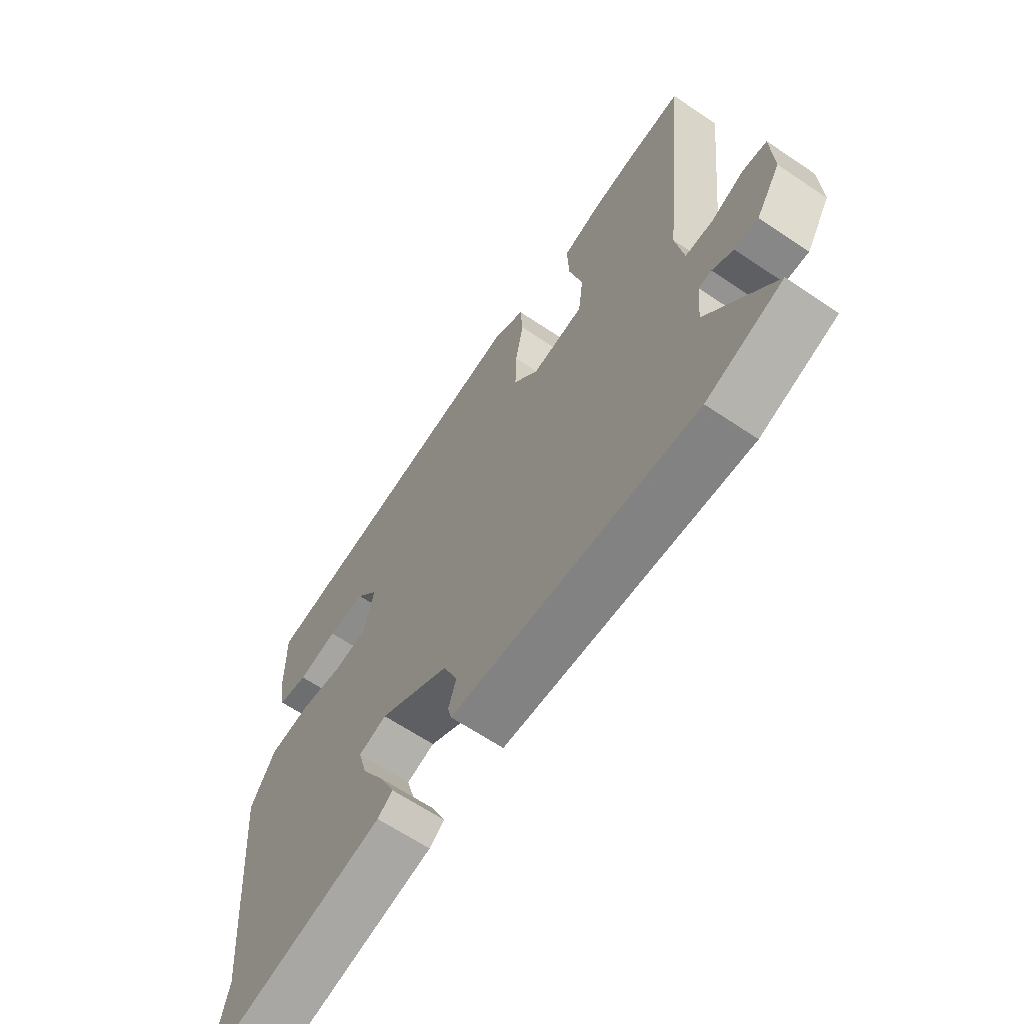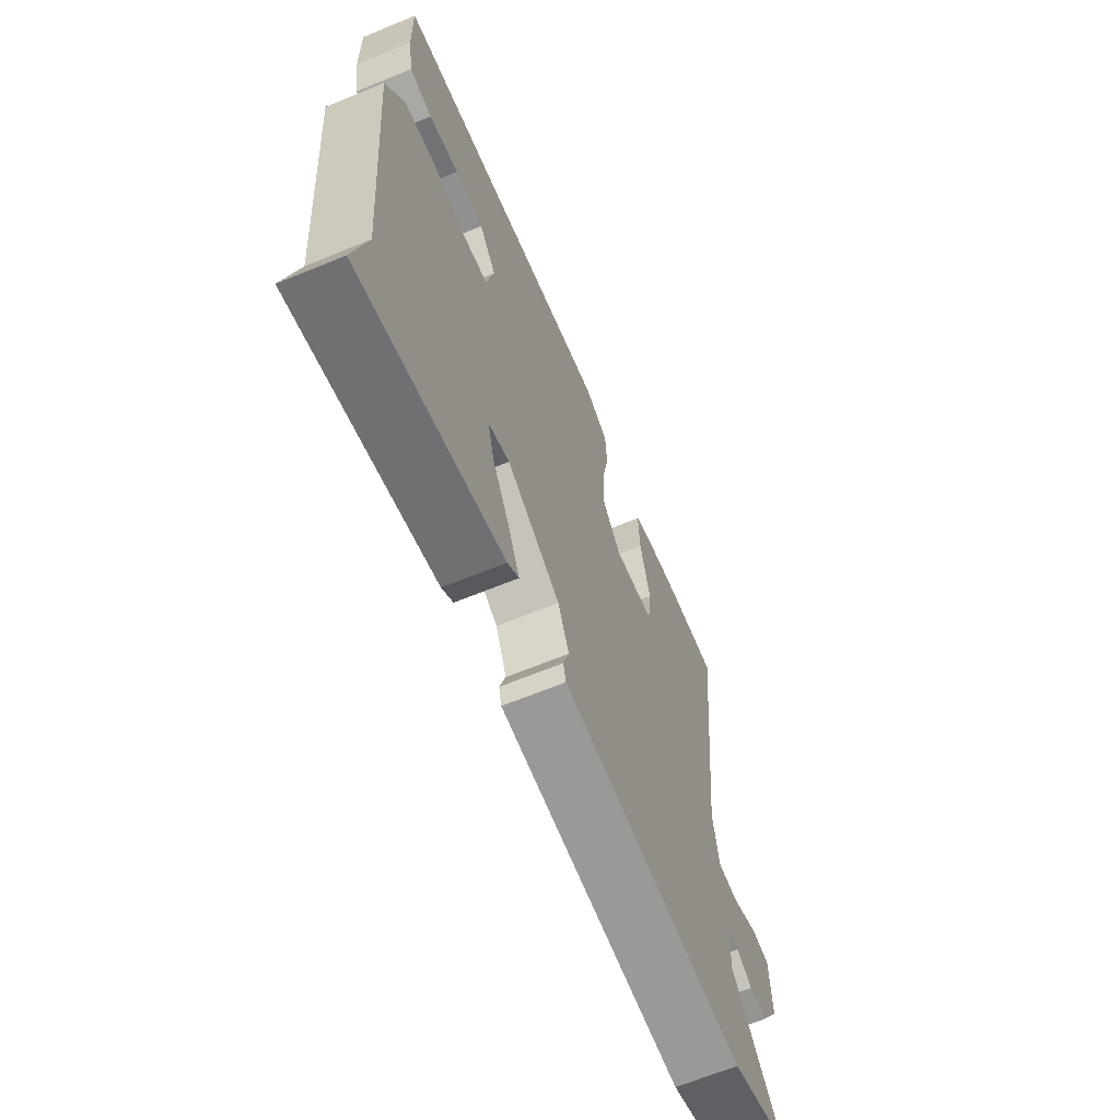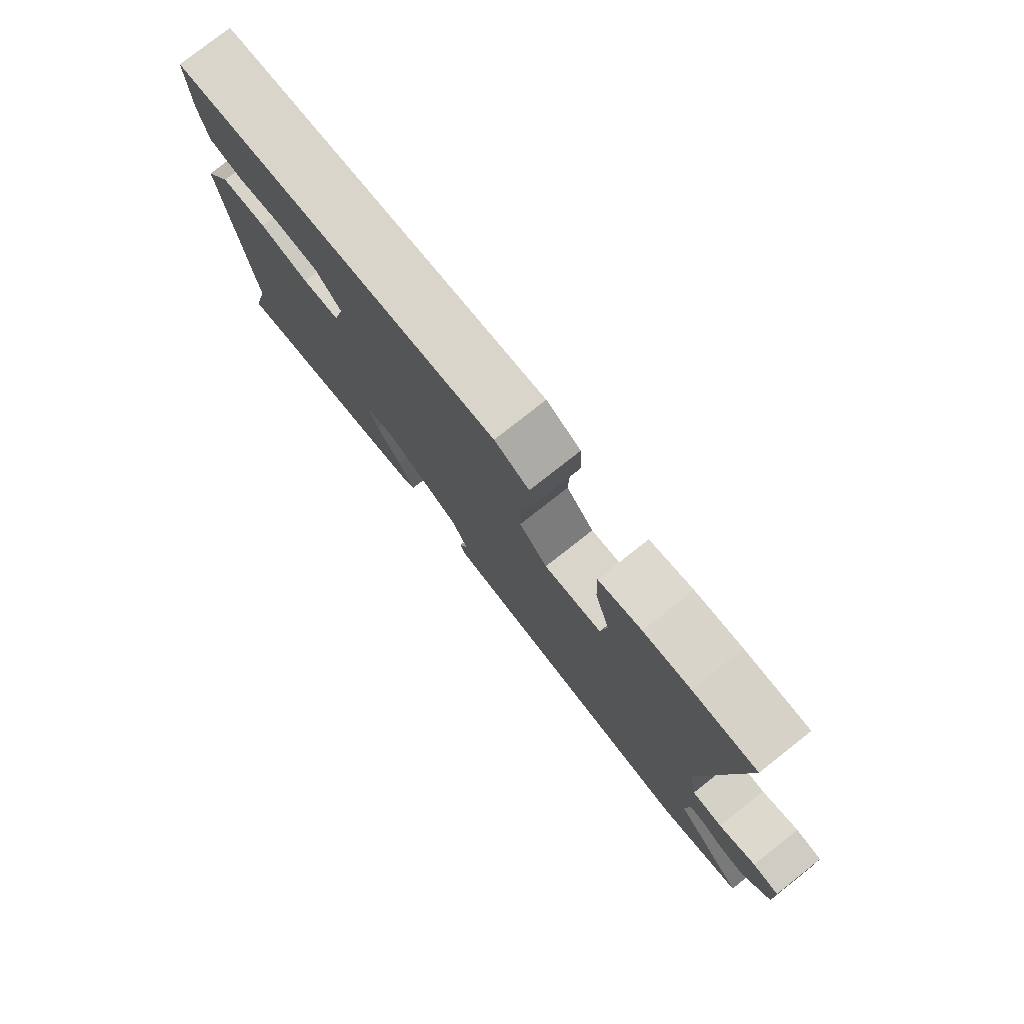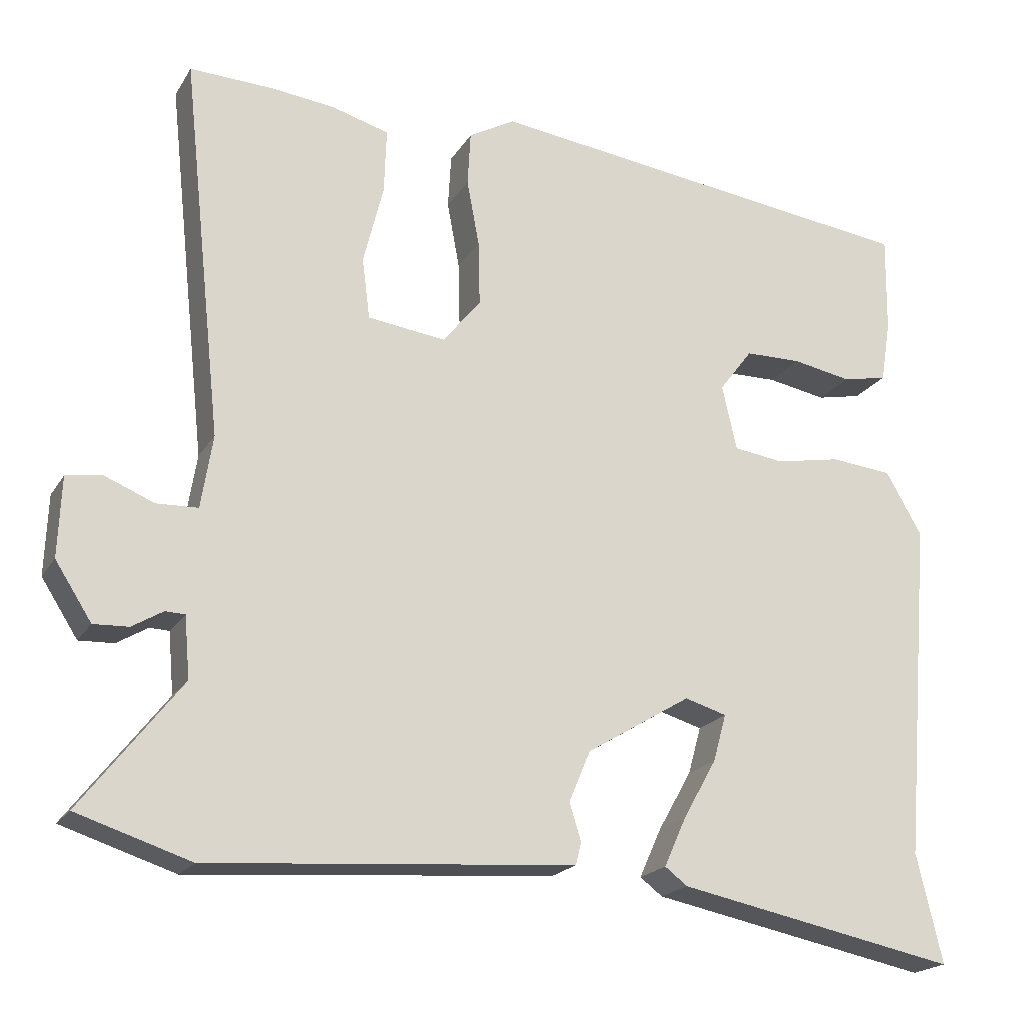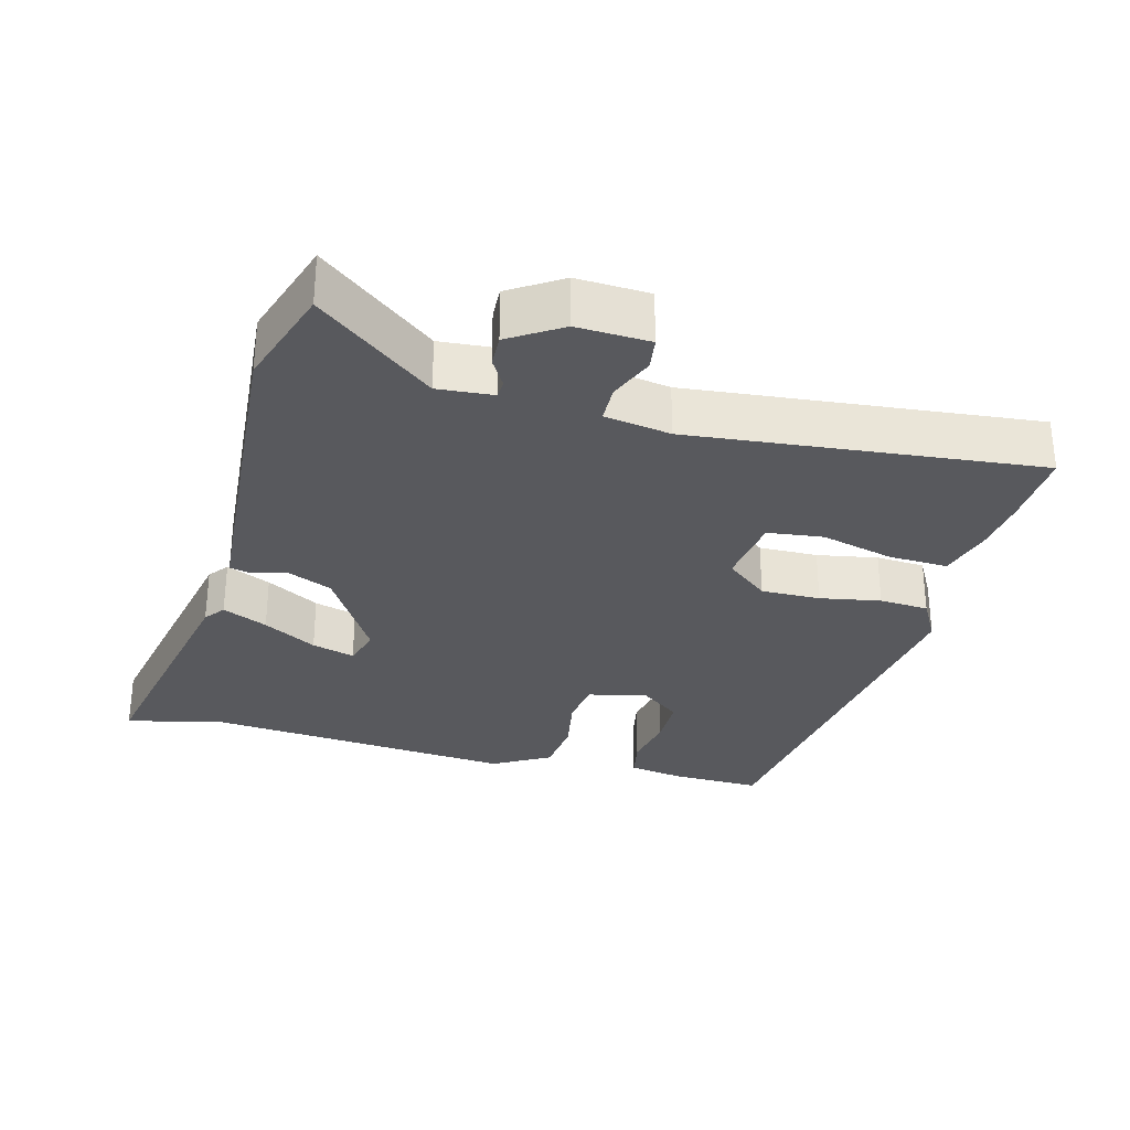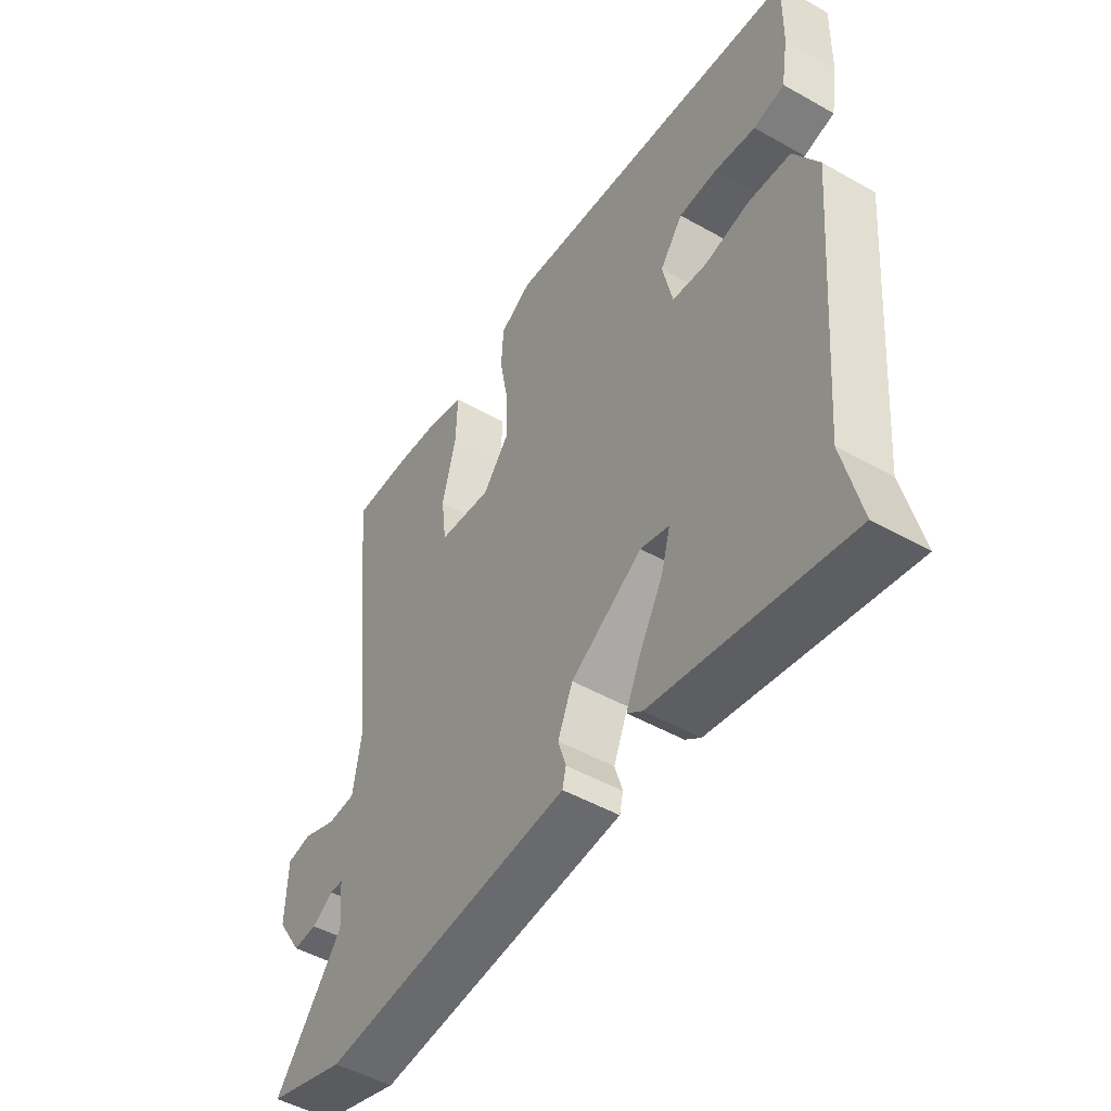
<metadata>
{"format":"obj","ext":"obj","renderer":"f3d","projection":"perspective","resolution":1024,"background":"white","views":[{"elev":-64.8,"azim":-124.1,"up":"+Z"},{"elev":-65.1,"azim":112.5,"up":"+Z"},{"elev":78.5,"azim":-128.2,"up":"+Z"},{"elev":-20.1,"azim":-22.9,"up":"+Z"},{"elev":-30.2,"azim":-105.2,"up":"+Y"},{"elev":-49.1,"azim":57.9,"up":"+Z"}]}
</metadata>
<code>
v 0.488 0.07 0.45
v 0.486 0.07 0.323
v 0.473 0.07 0.243
v 0.415 0.07 0.231
v 0.338 0.07 0.245
v 0.265 0.07 0.244
v 0.222 0.07 0.187
v 0.241 0.07 0.103
v 0.306 0.07 0.094
v 0.391 0.07 0.11
v 0.471 0.07 0.102
v 0.518 0.07 0.021
v 0.481 0.07 -0.42
v 0.514 0.07 -0.56
v 0.151 0.07 -0.488
v 0.122 0.07 -0.466
v 0.151 0.07 -0.402
v 0.194 0.07 -0.326
v 0.211 0.07 -0.265
v 0.157 0.07 -0.249
v 0.022 0.07 -0.331
v -0.006 0.07 -0.397
v 0.009 0.07 -0.445
v 0.002 0.07 -0.474
v -0.088 0.07 -0.481
v -0.47 0.07 -0.51
v -0.616 0.07 -0.463
v -0.488 0.07 -0.298
v -0.495 0.07 -0.219
v -0.52 0.07 -0.218
v -0.56 0.07 -0.242
v -0.605 0.07 -0.244
v -0.652 0.07 -0.171
v -0.648 0.07 -0.068
v -0.602 0.07 -0.061
v -0.538 0.07 -0.087
v -0.485 0.07 -0.085
v -0.47 0.07 0.009
v -0.523 0.07 0.501
v -0.413 0.07 0.497
v -0.332 0.07 0.488
v -0.258 0.07 0.467
v -0.261 0.07 0.383
v -0.287 0.07 0.279
v -0.277 0.07 0.2
v -0.176 0.07 0.187
v -0.127 0.07 0.248
v -0.129 0.07 0.332
v -0.145 0.07 0.418
v -0.141 0.07 0.488
v -0.081 0.07 0.522
v 0.488 0 0.45
v 0.486 0 0.323
v 0.473 0 0.243
v 0.415 0 0.231
v 0.338 0 0.245
v 0.265 0 0.244
v 0.222 0 0.187
v 0.241 0 0.103
v 0.306 0 0.094
v 0.391 0 0.11
v 0.471 0 0.102
v 0.518 0 0.021
v 0.481 0 -0.42
v 0.514 0 -0.56
v 0.151 0 -0.488
v 0.122 0 -0.466
v 0.151 0 -0.402
v 0.194 0 -0.326
v 0.211 0 -0.265
v 0.157 0 -0.249
v 0.022 0 -0.331
v -0.006 0 -0.397
v 0.009 0 -0.445
v 0.002 0 -0.474
v -0.088 0 -0.481
v -0.47 0 -0.51
v -0.616 0 -0.463
v -0.488 0 -0.298
v -0.495 0 -0.219
v -0.52 0 -0.218
v -0.56 0 -0.242
v -0.605 0 -0.244
v -0.652 0 -0.171
v -0.648 0 -0.068
v -0.602 0 -0.061
v -0.538 0 -0.087
v -0.485 0 -0.085
v -0.47 0 0.009
v -0.523 0 0.501
v -0.413 0 0.497
v -0.332 0 0.488
v -0.258 0 0.467
v -0.261 0 0.383
v -0.287 0 0.279
v -0.277 0 0.2
v -0.176 0 0.187
v -0.127 0 0.248
v -0.129 0 0.332
v -0.145 0 0.418
v -0.141 0 0.488
v -0.081 0 0.522
f 48 49 50 51
f 47 48 51 1
f 46 47 1 2
f 41 42 43 44
f 41 44 45
f 38 39 40 41
f 37 38 41 45
f 33 34 35 36
f 33 36 37
f 30 31 32 33
f 29 30 33 37
f 28 29 37 45
f 26 27 28
f 22 23 24 25
f 21 22 25 26
f 20 21 26 28
f 15 16 17 18
f 13 14 15 18
f 13 18 19
f 12 13 19
f 9 10 11 12
f 8 9 12 19
f 7 8 19 20
f 2 3 4 5
f 2 5 6
f 46 2 6
f 20 28 45 46
f 7 20 46
f 6 7 46
f 102 101 100 99
f 52 102 99 98
f 53 52 98 97
f 95 94 93 92
f 96 95 92
f 92 91 90 89
f 96 92 89 88
f 87 86 85 84
f 88 87 84
f 84 83 82 81
f 88 84 81 80
f 96 88 80 79
f 79 78 77
f 76 75 74 73
f 77 76 73 72
f 79 77 72 71
f 69 68 67 66
f 69 66 65 64
f 70 69 64
f 70 64 63
f 63 62 61 60
f 70 63 60 59
f 71 70 59 58
f 56 55 54 53
f 57 56 53
f 57 53 97
f 97 96 79 71
f 97 71 58
f 97 58 57
f 1 52 53 2
f 2 53 54 3
f 3 54 55 4
f 4 55 56 5
f 5 56 57 6
f 6 57 58 7
f 7 58 59 8
f 8 59 60 9
f 9 60 61 10
f 10 61 62 11
f 11 62 63 12
f 12 63 64 13
f 13 64 65 14
f 14 65 66 15
f 15 66 67 16
f 16 67 68 17
f 17 68 69 18
f 18 69 70 19
f 19 70 71 20
f 20 71 72 21
f 21 72 73 22
f 22 73 74 23
f 23 74 75 24
f 24 75 76 25
f 25 76 77 26
f 26 77 78 27
f 27 78 79 28
f 28 79 80 29
f 29 80 81 30
f 30 81 82 31
f 31 82 83 32
f 32 83 84 33
f 33 84 85 34
f 34 85 86 35
f 35 86 87 36
f 36 87 88 37
f 37 88 89 38
f 38 89 90 39
f 39 90 91 40
f 40 91 92 41
f 41 92 93 42
f 42 93 94 43
f 43 94 95 44
f 44 95 96 45
f 45 96 97 46
f 46 97 98 47
f 47 98 99 48
f 48 99 100 49
f 49 100 101 50
f 50 101 102 51
f 51 102 52 1

</code>
